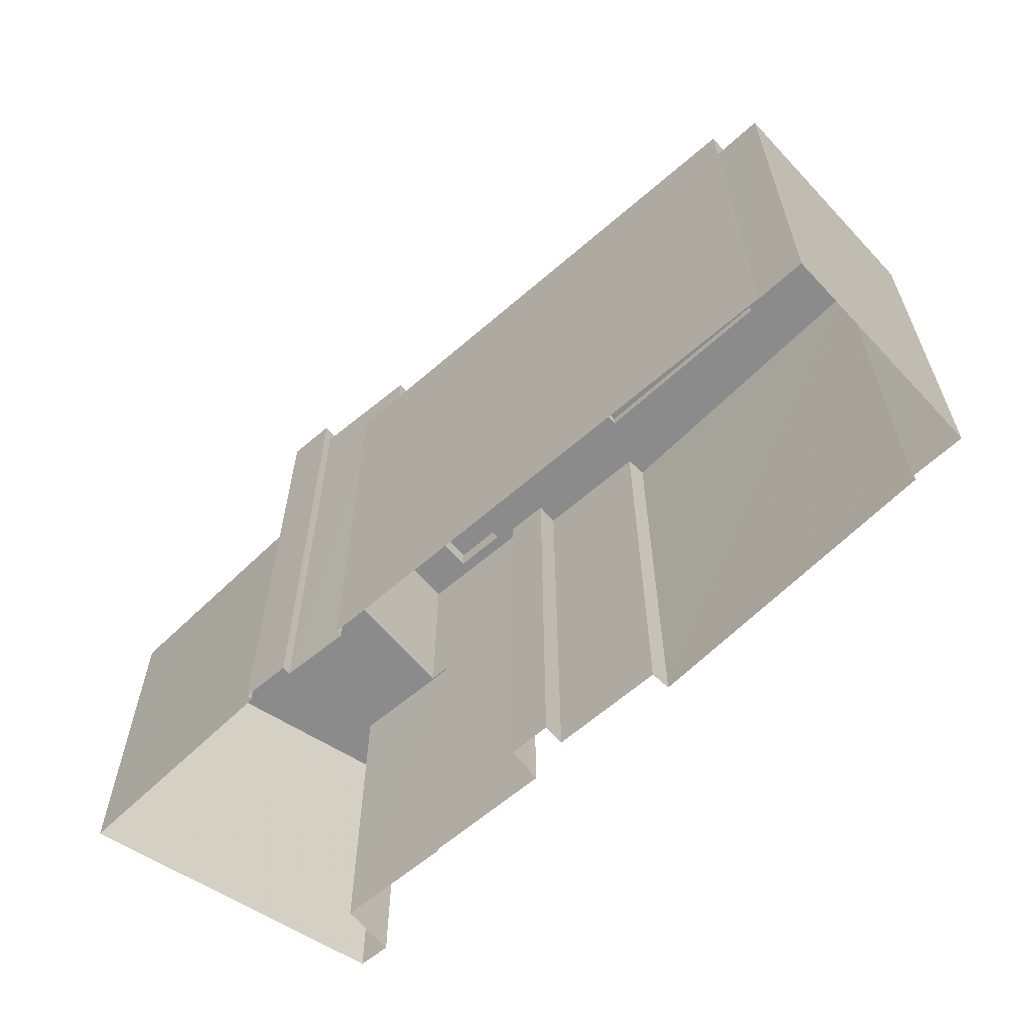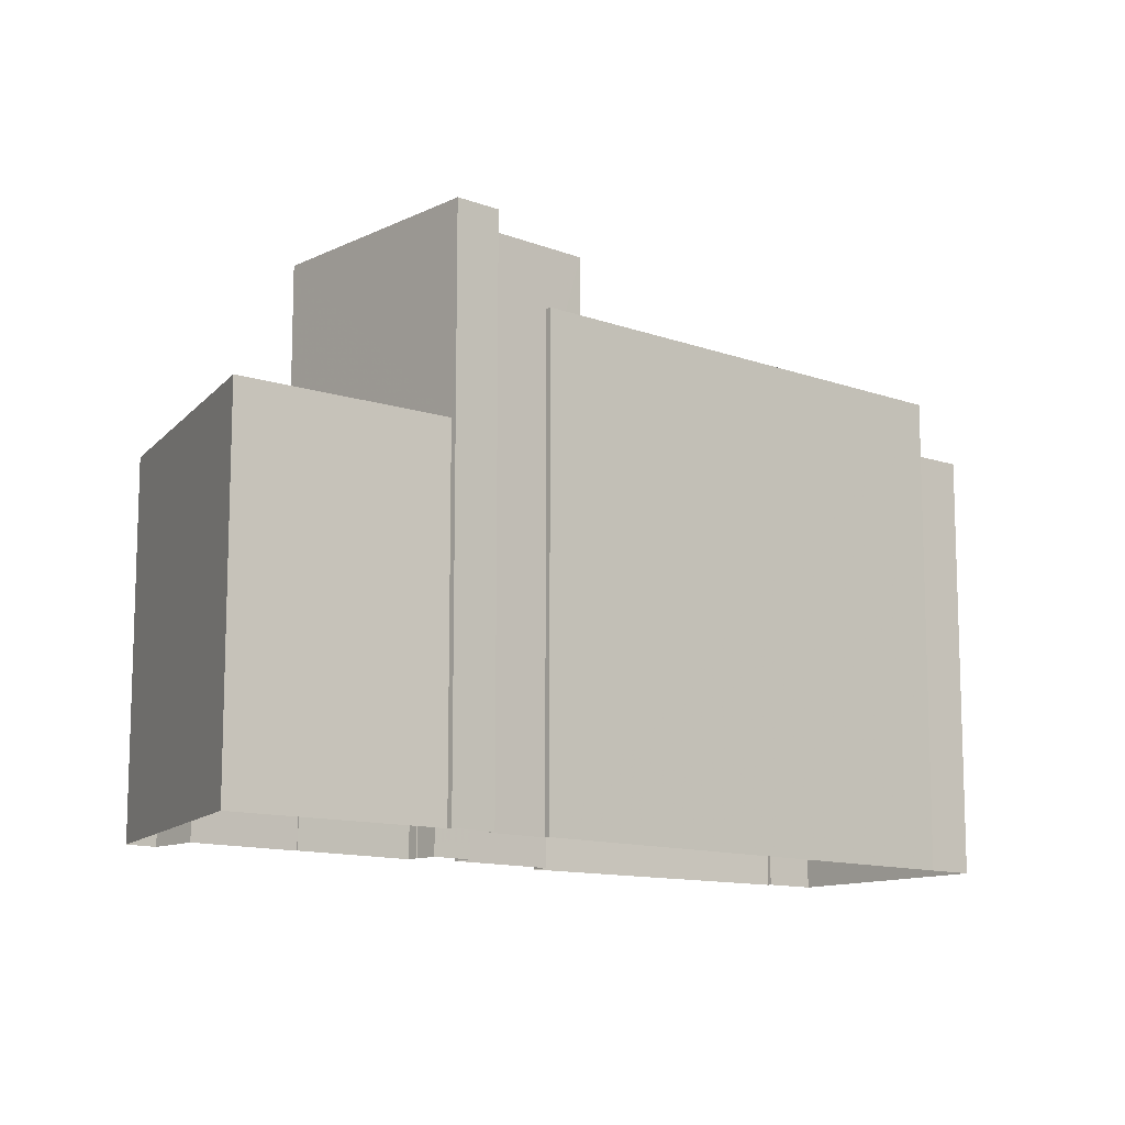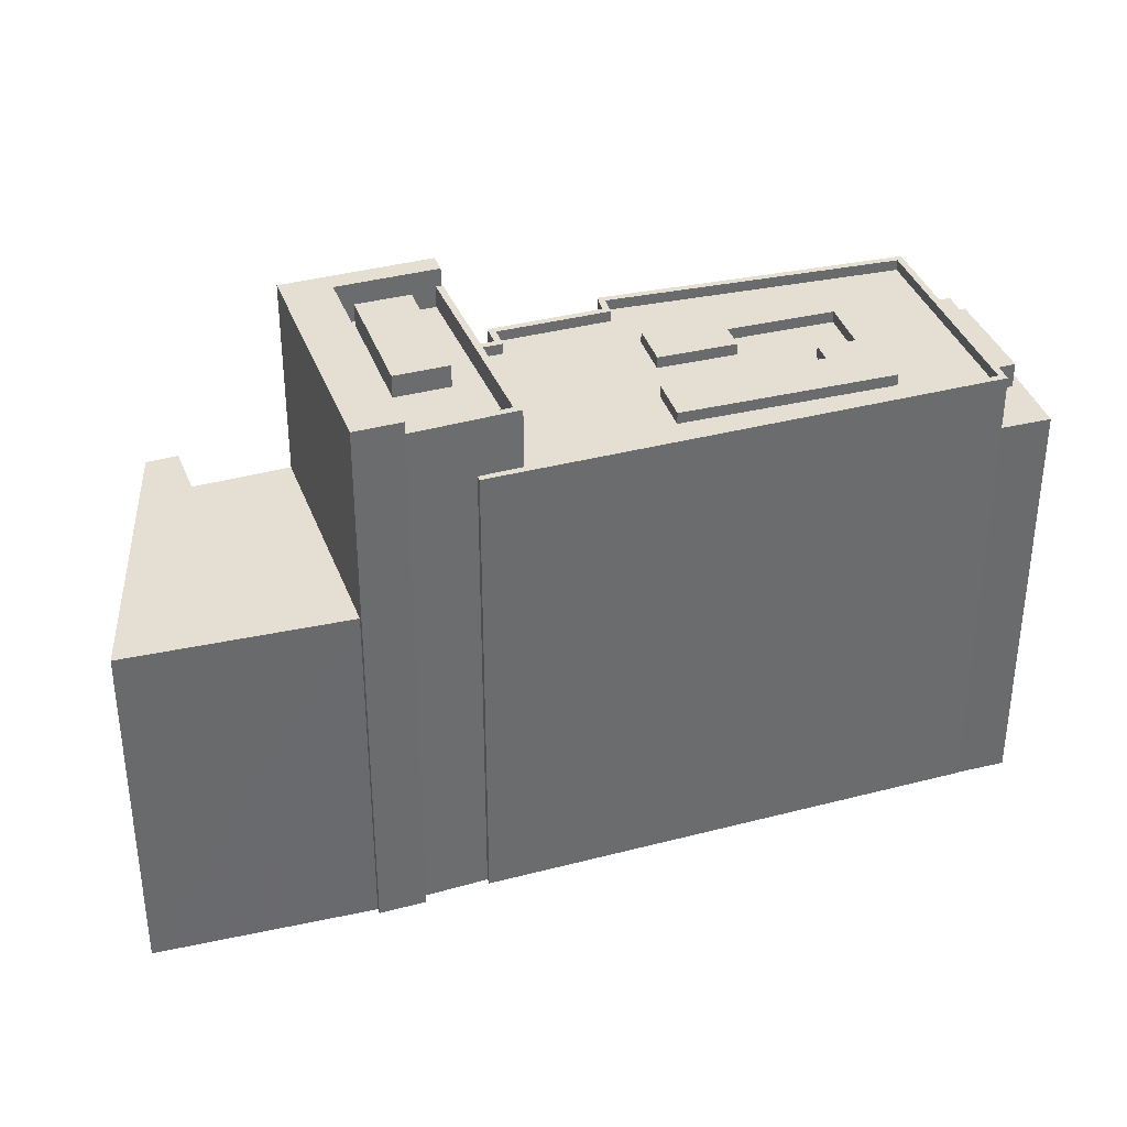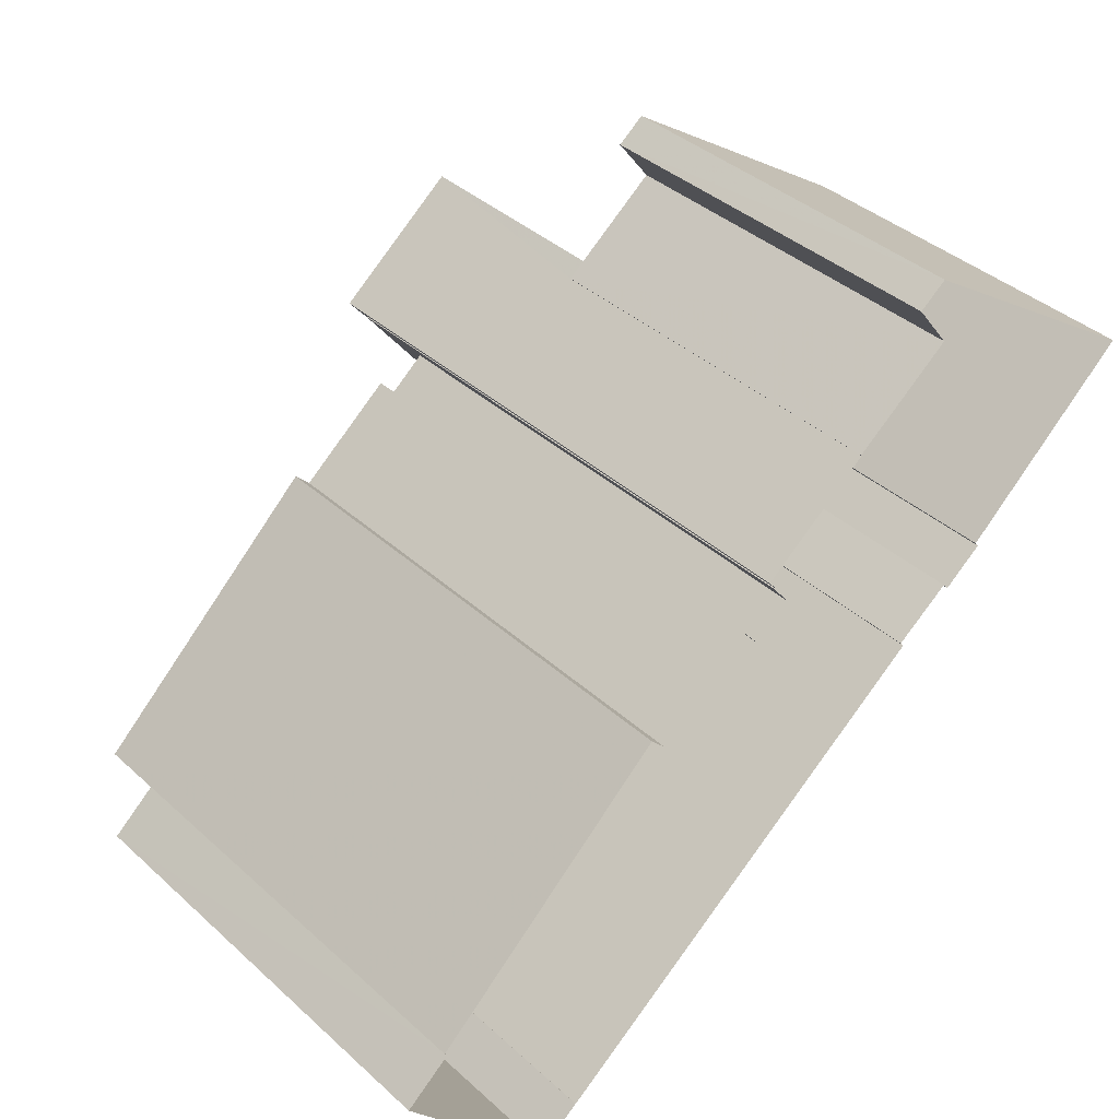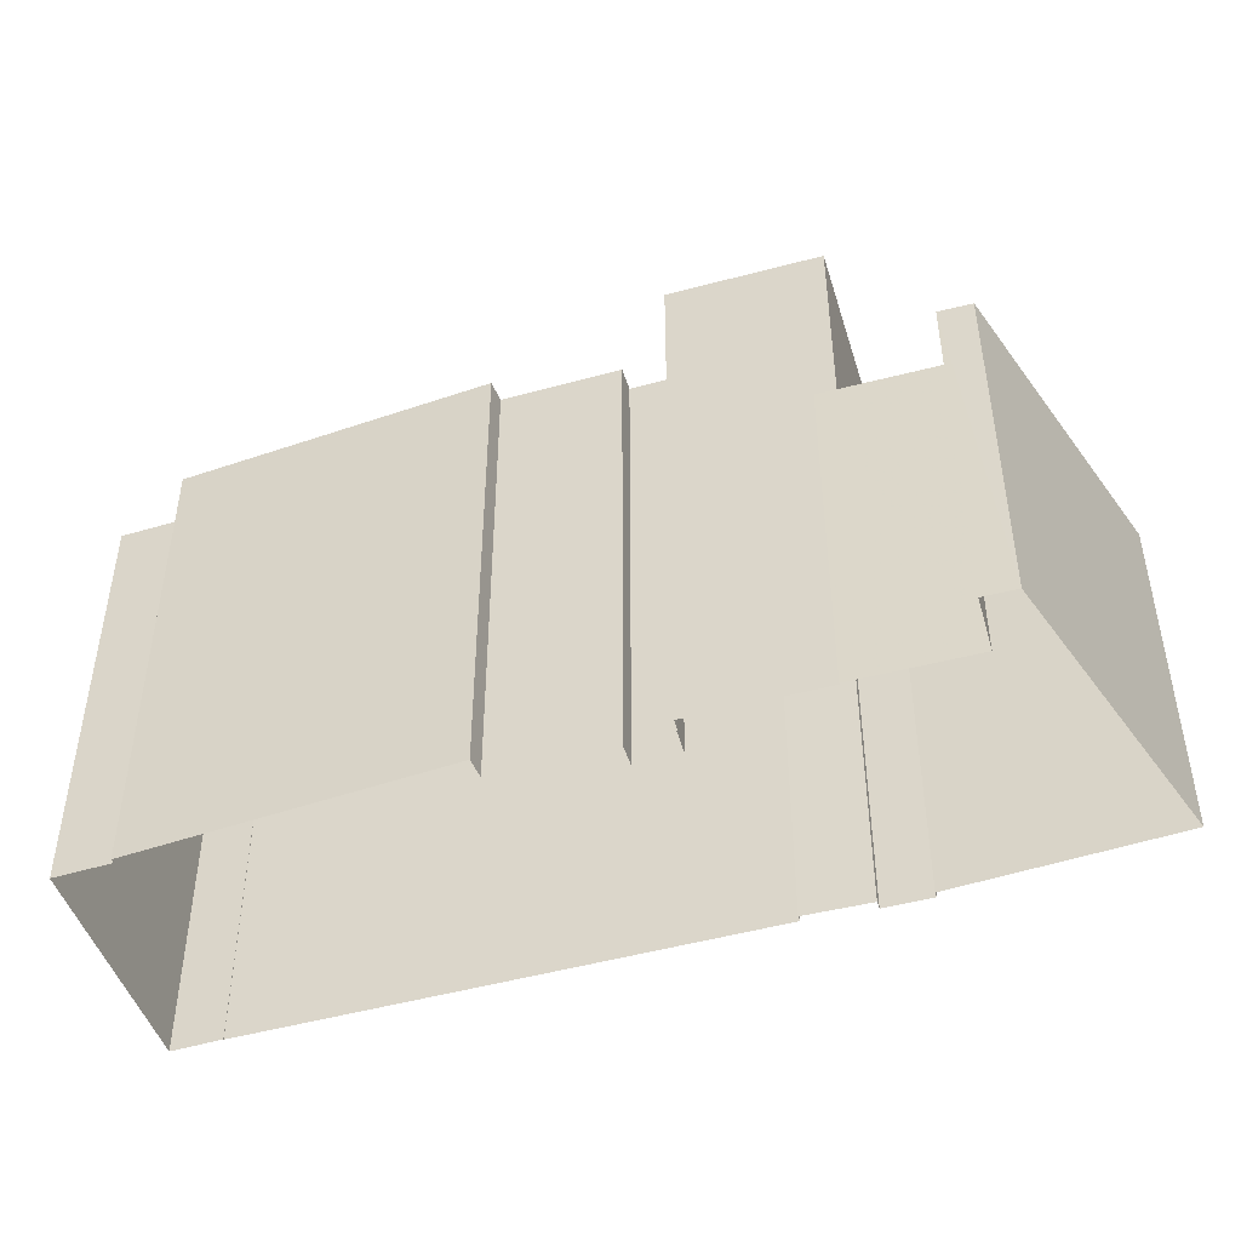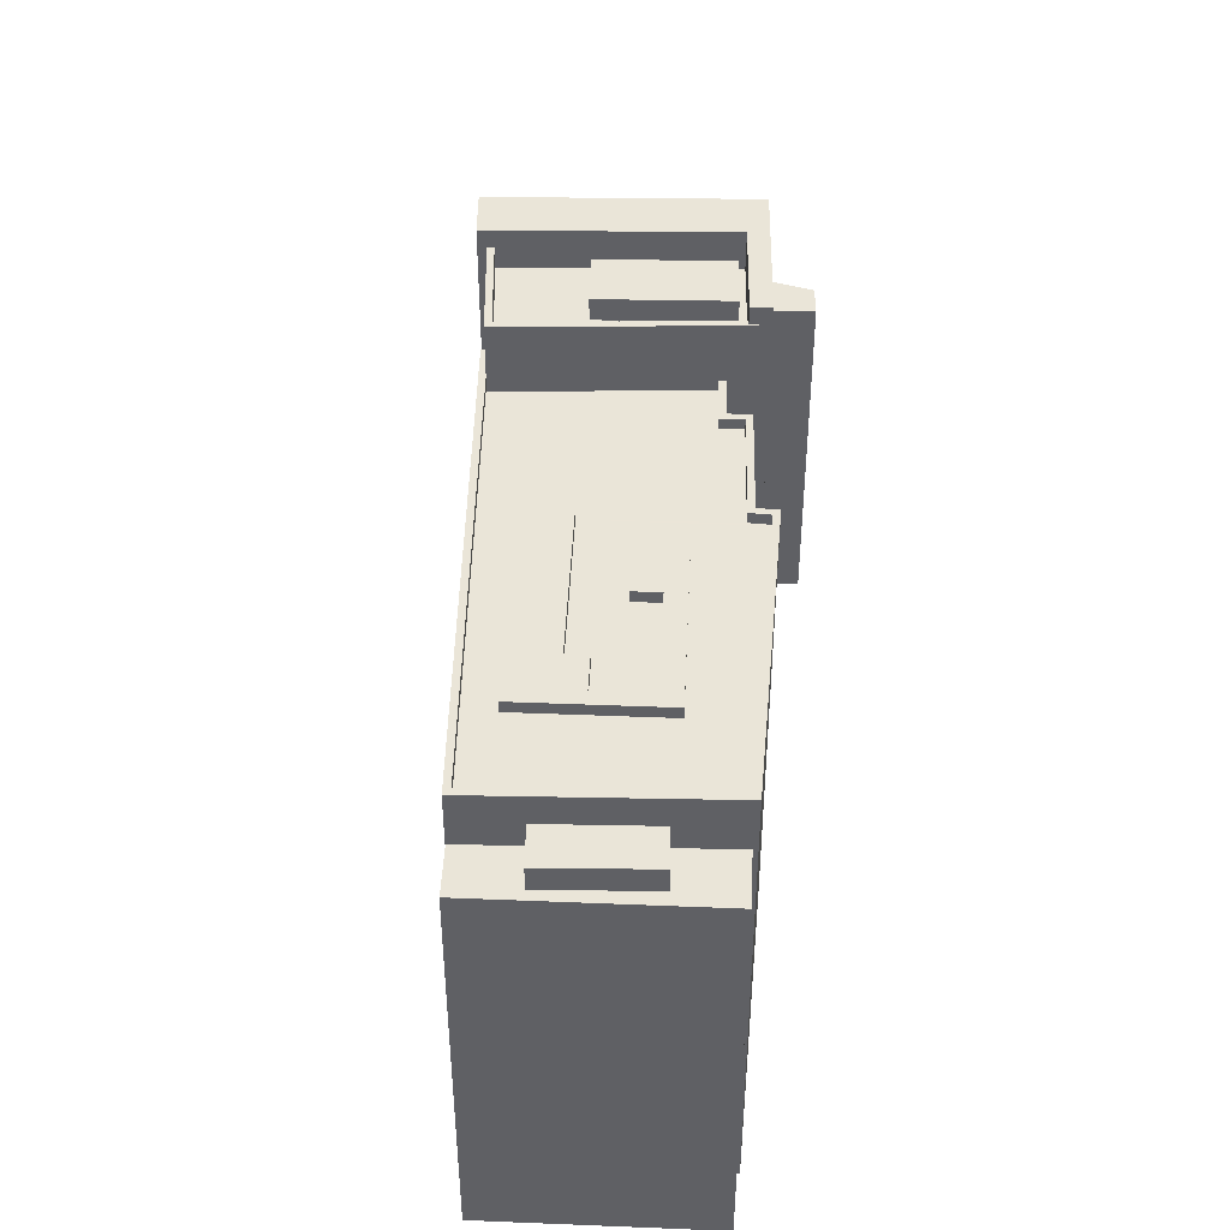
<metadata>
{"format":"obj","ext":"obj","renderer":"f3d","projection":"perspective","resolution":1024,"background":"white","views":[{"elev":-63.9,"azim":2.3,"up":"+Z"},{"elev":-12.0,"azim":-79.7,"up":"+Z"},{"elev":37.2,"azim":-57.6,"up":"+Z"},{"elev":38.7,"azim":138.5,"up":"+Y"},{"elev":-48.4,"azim":158.2,"up":"+Z"},{"elev":45.1,"azim":52.3,"up":"+Z"}]}
</metadata>
<code>
v -8978 -3.732e+04 22.89
v -8977 -3.731e+04 22.89
v -8976 -3.731e+04 22.89
v -8989 -3.732e+04 22.89
v -8963 -3.733e+04 22.88
v -8953 -3.734e+04 22.87
v -8953 -3.734e+04 22.87
v -8981 -3.733e+04 22.89
v -8981 -3.733e+04 22.89
v -8980 -3.733e+04 22.89
v -8957 -3.735e+04 22.87
v -8959 -3.735e+04 22.87
v -8951 -3.734e+04 22.87
v -8973 -3.732e+04 22.88
v -8974 -3.732e+04 22.88
v -8969 -3.732e+04 22.88
v -8969 -3.732e+04 22.88
v -8964 -3.733e+04 22.88
v -8968 -3.733e+04 22.88
v -8968 -3.733e+04 22.88
v -8977 -3.733e+04 22.89
v -8959 -3.735e+04 22.87
v -8970 -3.732e+04 22.88
v -8969 -3.732e+04 22.88
v -8979 -3.733e+04 22.89
v -8977 -3.733e+04 22.88
v -8971 -3.732e+04 47.72
v -8976 -3.733e+04 47.72
v -8974 -3.733e+04 47.72
v -8973 -3.732e+04 47.72
v -8977 -3.733e+04 46.7
v -8976 -3.733e+04 46.7
v -8974 -3.733e+04 46.7
v -8970 -3.732e+04 46.7
v -8971 -3.732e+04 46.7
v -8971 -3.732e+04 46.7
v -8979 -3.733e+04 46.7
v -8976 -3.733e+04 46.7
v -8973 -3.732e+04 46.7
v -8973 -3.732e+04 46.7
v -8973 -3.732e+04 46.7
v -8973 -3.732e+04 47.7
v -8973 -3.732e+04 47.7
v -8973 -3.732e+04 47.7
v -8969 -3.732e+04 47.7
v -8969 -3.732e+04 47.7
v -8969 -3.732e+04 47.7
v -8975 -3.733e+04 47.7
v -8976 -3.733e+04 47.7
v -8979 -3.733e+04 47.7
v -8970 -3.732e+04 47.7
v -8979 -3.733e+04 47.7
v -8974 -3.732e+04 48.53
v -8981 -3.733e+04 48.53
v -8973 -3.732e+04 48.53
v -8980 -3.733e+04 48.53
v -8969 -3.732e+04 48.53
v -8969 -3.732e+04 48.53
v -8957 -3.734e+04 42.44
v -8959 -3.735e+04 42.44
v -8956 -3.734e+04 42.44
v -8954 -3.734e+04 42.44
v -8953 -3.734e+04 42.44
v -8953 -3.734e+04 42.44
v -8957 -3.735e+04 42.44
v -8951 -3.734e+04 42.44
v -8954 -3.734e+04 43.58
v -8956 -3.734e+04 43.58
v -8953 -3.734e+04 43.58
v -8957 -3.734e+04 43.58
v -8968 -3.733e+04 44.99
v -8970 -3.732e+04 44.99
v -8970 -3.733e+04 44.99
v -8968 -3.733e+04 44.99
v -8968 -3.733e+04 44.99
v -8977 -3.733e+04 44.99
v -8977 -3.733e+04 44.99
v -8976 -3.733e+04 44.99
v -8963 -3.733e+04 44.98
v -8963 -3.733e+04 44.98
v -8964 -3.733e+04 44.98
v -8953 -3.734e+04 44.97
v -8959 -3.735e+04 44.98
v -8959 -3.735e+04 44.98
v -8968 -3.733e+04 44.99
v -8964 -3.733e+04 44.98
v -8953 -3.734e+04 44.97
v -8968 -3.733e+04 44.48
v -8964 -3.733e+04 44.48
v -8963 -3.733e+04 44.48
v -8957 -3.734e+04 44.48
v -8953 -3.734e+04 44.47
v -8959 -3.735e+04 44.48
v -8962 -3.734e+04 44.48
v -8963 -3.734e+04 44.48
v -8970 -3.734e+04 44.48
v -8961 -3.734e+04 44.48
v -8969 -3.734e+04 44.48
v -8961 -3.734e+04 44.48
v -8960 -3.734e+04 44.48
v -8958 -3.734e+04 44.48
v -8962 -3.733e+04 44.48
v -8966 -3.733e+04 44.48
v -8976 -3.733e+04 44.49
v -8975 -3.733e+04 44.49
v -8968 -3.733e+04 44.49
v -8970 -3.733e+04 44.49
v -8964 -3.733e+04 44.48
v -8968 -3.733e+04 44.49
v -8963 -3.733e+04 44.48
v -8962 -3.733e+04 45.01
v -8964 -3.733e+04 45.01
v -8966 -3.733e+04 45.01
v -8957 -3.734e+04 45.01
v -8962 -3.734e+04 45.01
v -8968 -3.733e+04 45.01
v -8969 -3.734e+04 45.01
v -8963 -3.734e+04 45.01
v -8960 -3.734e+04 45.01
v -8961 -3.734e+04 45.01
v -8961 -3.734e+04 45.01
v -8958 -3.734e+04 45.01
v -8977 -3.731e+04 39.31
v -8989 -3.732e+04 39.31
v -8978 -3.732e+04 39.31
v -8976 -3.731e+04 39.31
v -8981 -3.733e+04 39.31
v -8974 -3.732e+04 39.31
v -8973 -3.732e+04 39.3
v -8973 -3.732e+04 39.3
f 1 2 3
f 1 4 2
f 5 6 7
f 8 9 10
f 9 4 1
f 11 12 13
f 12 7 13
f 14 15 1
f 16 15 17
f 7 18 5
f 18 19 20
f 21 18 22
f 12 22 18
f 23 16 24
f 10 9 25
f 19 26 23
f 21 26 18
f 23 26 25
f 15 9 1
f 7 12 18
f 23 15 16
f 18 26 19
f 25 9 15
f 23 25 15
f 27 28 29
f 27 30 28
f 31 32 33
f 32 34 33
f 33 34 35
f 34 36 35
f 37 31 38
f 37 38 39
f 39 40 41
f 38 31 33
f 40 36 41
f 40 35 36
f 39 38 40
f 42 43 44
f 45 46 47
f 45 47 48
f 48 49 50
f 47 51 49
f 50 49 52
f 47 49 48
f 53 54 55
f 54 56 55
f 57 53 55
f 58 57 55
f 59 60 61
f 62 63 64
f 60 65 61
f 64 63 66
f 61 65 66
f 63 61 66
f 67 68 69
f 67 70 68
f 71 72 73
f 74 71 75
f 76 77 78
f 79 80 81
f 81 74 75
f 82 80 79
f 78 77 83
f 83 82 84
f 85 71 73
f 78 83 84
f 75 71 85
f 81 75 86
f 84 82 87
f 79 81 86
f 82 79 87
f 88 89 90
f 90 91 92
f 92 91 93
f 88 94 95
f 96 97 98
f 93 97 96
f 91 97 93
f 99 100 101
f 95 94 99
f 102 99 101
f 89 91 90
f 88 103 89
f 95 99 102
f 88 95 103
f 104 96 105
f 105 106 107
f 106 108 109
f 108 90 110
f 88 90 108
f 88 105 98
f 105 96 98
f 88 106 105
f 88 108 106
f 111 112 113
f 114 112 111
f 115 116 117
f 111 113 118
f 114 119 120
f 115 117 120
f 119 121 115
f 114 111 122
f 114 122 119
f 119 115 120
f 123 124 125
f 123 125 126
f 124 127 125
f 125 128 129
f 129 128 130
f 127 128 125
f 38 29 28
f 38 33 29
f 30 38 28
f 30 40 38
f 27 40 30
f 27 35 40
f 33 35 27
f 29 33 27
f 46 45 24
f 16 46 24
f 48 105 73
f 48 73 45
f 72 24 45
f 73 105 107
f 72 23 24
f 73 72 45
f 76 25 26
f 25 76 50
f 105 48 78
f 104 105 78
f 48 50 76
f 48 76 78
f 32 31 49
f 31 37 52
f 31 52 49
f 42 44 39
f 41 42 39
f 51 32 49
f 51 34 32
f 128 53 130
f 15 130 17
f 17 130 57
f 130 53 57
f 16 17 46
f 47 46 58
f 58 46 57
f 46 17 57
f 43 55 44
f 37 39 44
f 25 50 10
f 52 55 56
f 10 50 56
f 37 44 52
f 50 52 56
f 44 55 52
f 56 8 10
f 56 54 8
f 53 127 54
f 54 127 8
f 53 128 127
f 8 127 9
f 36 34 51
f 41 36 42
f 51 47 58
f 43 42 55
f 55 42 58
f 36 51 58
f 42 36 58
f 12 65 60
f 12 11 65
f 7 66 13
f 7 64 66
f 66 65 11
f 13 66 11
f 62 67 69
f 63 62 69
f 61 69 68
f 61 63 69
f 59 68 70
f 59 61 68
f 12 60 22
f 83 22 60
f 82 83 67
f 6 64 7
f 82 64 6
f 64 67 62
f 70 60 59
f 83 70 67
f 83 60 70
f 67 64 82
f 23 71 19
f 23 72 71
f 74 20 19
f 71 74 19
f 81 18 20
f 74 81 20
f 80 5 18
f 81 80 18
f 5 82 6
f 5 80 82
f 21 22 83
f 77 21 83
f 76 21 77
f 76 26 21
f 104 78 96
f 96 84 93
f 96 78 84
f 107 106 85
f 73 107 85
f 75 106 109
f 75 85 106
f 86 109 108
f 86 75 109
f 79 108 110
f 79 86 108
f 110 90 79
f 90 92 87
f 79 90 87
f 87 92 93
f 84 87 93
f 88 116 115
f 94 88 115
f 121 94 115
f 121 99 94
f 119 99 121
f 119 100 99
f 122 100 119
f 122 101 100
f 102 101 122
f 111 102 122
f 95 102 111
f 118 95 111
f 103 95 118
f 113 103 118
f 112 103 113
f 112 89 103
f 114 89 112
f 114 91 89
f 97 91 114
f 120 97 114
f 98 97 120
f 117 98 120
f 116 98 117
f 116 88 98
f 126 3 2
f 123 126 2
f 126 1 3
f 126 125 1
f 129 14 1
f 125 129 1
f 15 14 129
f 130 15 129
f 127 124 4
f 9 127 4
f 123 2 4
f 124 123 4

</code>
